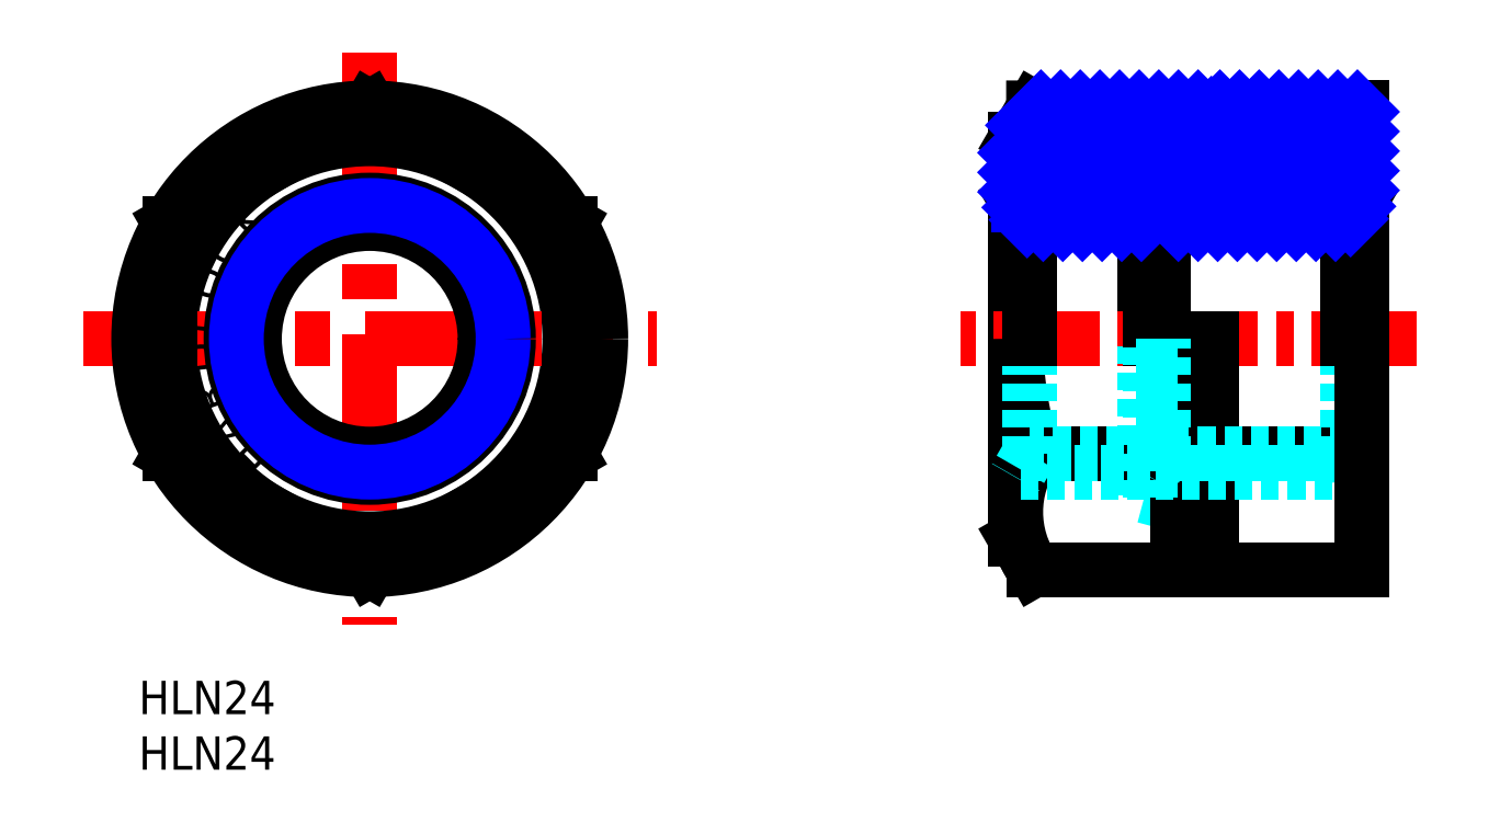
<metadata>
{"format":"dxf","ext":"dxf","renderer":"ezdxf+matplotlib","layout":"modelspace","background":"white","min_lineweight":24,"dpi":150}
</metadata>
<code>
0
SECTION
2
ENTITIES
0
TEXT
8
MSM_PART_NUMBER
10
0
20
-8
30
0
40
3
1
HLN24
0
TEXT
8
MSM_PART_NUMBER
10
0
20
-3
30
0
40
3
1
HLN24
0
LINE
8
MSM_CONTINUOUS
10
78.9
20
12.78
30
0
11
78.9
21
48.78
31
0
0
LINE
8
MSM_DASHED
10
96.5
20
15.03
30
0
11
90.5
21
16.64
31
0
0
LINE
8
MSM_CONTINUOUS
10
96.5
20
46.53
30
0
11
90.5
21
44.93
31
0
0
LINE
8
MSM_CONTINUOUS
10
90.5
20
30.78
30
0
11
90.5
21
44.93
31
0
0
LINE
8
MSM_CENTER
10
115
20
30.78
30
0
11
73.9
21
30.78
31
0
0
LINE
8
MSM_DASHED
10
90.5
20
16.64
30
0
11
90.5
21
30.78
31
0
0
LINE
8
MSM_CENTER
10
20.78
20
56.57
30
0
11
20.78
21
5
31
0
0
CIRCLE
8
MSM_CONTINUOUS
10
20.78
20
30.78
30
0
40
18
0
LINE
8
MSM_CENTER
10
-5
20
30.78
30
0
11
46.57
21
30.78
31
0
0
LINE
8
MSM_CONTINUOUS
10
80.51
20
10
30
0
11
109
21
10
31
0
0
LINE
8
MSM_CONTINUOUS
10
80.51
20
51.57
30
0
11
96.5
21
51.57
31
0
0
LINE
8
MSM_CONTINUOUS
10
80.51
20
20.39
30
0
11
93.5
21
20.39
31
0
0
LINE
8
MSM_CONTINUOUS
10
78.9
20
12.78
30
0
11
80.51
21
10
31
0
0
LINE
8
MSM_CONTINUOUS
10
78.9
20
48.78
30
0
11
80.51
21
51.57
31
0
0
ARC
8
MSM_CONTINUOUS
10
88.1
20
15.2
30
0
40
9.201
50
145.6
51
214.4
0
ARC
8
MSM_CONTINUOUS
10
113.3
20
30.78
30
0
40
34.39
50
180
51
197.6
0
LINE
8
MSM_CONTINUOUS
10
91
20
30.78
30
0
11
91
21
45.06
31
0
0
LINE
8
MSM_CONTINUOUS
10
96.5
20
10
30
0
11
96.5
21
30.78
31
0
0
LINE
8
MSM_CONTINUOUS
10
93.5
20
10
30
0
11
93.5
21
30.78
31
0
0
LINE
8
MSM_CONTINUOUS
10
96.5
20
46.53
30
0
11
96.5
21
51.57
31
0
0
LINE
8
MSM_CONTINUOUS
10
96.5
20
10
30
0
11
110
21
10
31
0
0
LINE
8
MSM_CONTINUOUS
10
96.5
20
20.39
30
0
11
110
21
20.39
31
0
0
LINE
8
MSM_CONTINUOUS
10
92.21
20
30.78
30
0
11
92.21
21
41.16
31
0
0
LINE
8
MSM_DASHED
10
91
20
16.51
30
0
11
91
21
30.78
31
0
0
CIRCLE
8
MSM_CONTINUOUS
10
20.78
20
30.78
30
0
40
20.78
0
TEXT
8
MSM_CONTINUOUS
10
9.968
20
39.59
30
0
40
3
1
K
50
45
0
TEXT
8
MSM_CONTINUOUS
10
8.261
20
36.93
30
0
40
3
1
C
50
57.86
0
TEXT
8
MSM_CONTINUOUS
10
7.182
20
33.92
30
0
40
3
1
O
50
70.71
0
TEXT
8
MSM_CONTINUOUS
10
6.849
20
31.02
30
0
40
3
1
L
50
83.57
0
TEXT
8
MSM_CONTINUOUS
10
7.156
20
27.82
30
0
40
3
1
D
50
96.43
0
TEXT
8
MSM_CONTINUOUS
10
8.189
20
24.77
30
0
40
3
1
R
50
109.3
0
TEXT
8
MSM_CONTINUOUS
10
9.771
20
22.23
30
0
40
3
1
A
50
122.1
0
TEXT
8
MSM_CONTINUOUS
10
11.96
20
19.99
30
0
40
3
1
H
50
135
0
CIRCLE
8
MSM_CONTINUOUS
10
20.78
20
30.78
30
0
40
10.38
0
CIRCLE
8
MSM_CONTINUOUS
10
20.78
20
30.78
30
0
40
12.48
0
LINE
8
MSM_NARROW
10
109.7
20
42.78
30
0
11
91.28
21
42.78
31
0
0
LINE
8
MSM_DASHED
10
108.8
20
20.41
30
0
11
92.21
21
20.41
31
0
0
LINE
8
MSM_CONTINUOUS
10
108.8
20
41.16
30
0
11
92.21
21
41.16
31
0
0
LINE
8
MSM_DASHED
10
108.8
20
20.41
30
0
11
110
21
18.3
31
0
0
LINE
8
MSM_CONTINUOUS
10
108.8
20
41.16
30
0
11
110
21
43.26
31
0
0
LINE
8
MSM_DASHED
10
108.8
20
20.41
30
0
11
108.8
21
30.78
31
0
0
LINE
8
MSM_CONTINUOUS
10
108.8
20
30.78
30
0
11
108.8
21
41.16
31
0
0
LINE
8
MSM_DASHED
10
80.11
20
20.41
30
0
11
80.11
21
30.78
31
0
0
LINE
8
MSM_DASHED
10
80.11
20
20.41
30
0
11
78.9
21
18.3
31
0
0
LINE
8
MSM_CONTINUOUS
10
80.11
20
30.78
30
0
11
80.11
21
41.16
31
0
0
LINE
8
MSM_CONTINUOUS
10
80.11
20
41.16
30
0
11
78.9
21
43.26
31
0
0
LINE
8
MSM_CONTINUOUS
10
92.21
20
41.16
30
0
11
91
21
43.26
31
0
0
LINE
8
MSM_DASHED
10
92.21
20
20.41
30
0
11
92.21
21
30.78
31
0
0
LINE
8
MSM_DASHED
10
92.21
20
20.41
30
0
11
91
21
18.3
31
0
0
LINE
8
MSM_DASHED
10
109.7
20
18.78
30
0
11
91.28
21
18.78
31
0
0
LINE
8
MSM_NARROW
10
90.5
20
42.78
30
0
11
79.18
21
42.78
31
0
0
LINE
8
MSM_CONTINUOUS
10
90.5
20
41.16
30
0
11
80.11
21
41.16
31
0
0
LINE
8
MSM_DASHED
10
91
20
20.41
30
0
11
80.11
21
20.41
31
0
0
LINE
8
MSM_DASHED
10
90.5
20
18.78
30
0
11
79.18
21
18.78
31
0
0
LINE
8
MSM_CONTINUOUS
10
110
20
10
30
0
11
110
21
51.57
31
0
0
LINE
8
MSM_CONTINUOUS
10
96.5
20
51.57
30
0
11
110
21
51.57
31
0
0
CIRCLE
8
MSM_NARROW
10
20.78
20
30.78
30
0
40
12
0
LINE
8
MSM_CONTINUOUS
10
2.785
20
20.39
30
0
11
20.78
21
10
31
0
0
LINE
8
MSM_CONTINUOUS
10
20.78
20
10
30
0
11
38.78
21
20.39
31
0
0
LINE
8
MSM_CONTINUOUS
10
38.78
20
20.39
30
0
11
38.78
21
41.18
31
0
0
LINE
8
MSM_CONTINUOUS
10
38.78
20
41.18
30
0
11
20.78
21
51.57
31
0
0
LINE
8
MSM_CONTINUOUS
10
20.78
20
51.57
30
0
11
2.785
21
41.18
31
0
0
LINE
8
MSM_CONTINUOUS
10
2.785
20
41.18
30
0
11
2.785
21
20.39
31
0
0
LINE
8
MSM_NARROW
10
79.6
20
50
30
0
11
81.17
21
51.57
31
0
0
LINE
8
MSM_NARROW
10
78.9
20
47.53
30
0
11
82.94
21
51.57
31
0
0
LINE
8
MSM_NARROW
10
78.9
20
45.76
30
0
11
84.71
21
51.57
31
0
0
LINE
8
MSM_NARROW
10
78.9
20
44
30
0
11
86.47
21
51.57
31
0
0
LINE
8
MSM_NARROW
10
79.28
20
42.61
30
0
11
88.24
21
51.57
31
0
0
LINE
8
MSM_NARROW
10
79.93
20
41.49
30
0
11
90.01
21
51.57
31
0
0
LINE
8
MSM_NARROW
10
81.37
20
41.16
30
0
11
91.78
21
51.57
31
0
0
LINE
8
MSM_NARROW
10
83.14
20
41.16
30
0
11
93.55
21
51.57
31
0
0
LINE
8
MSM_NARROW
10
84.9
20
41.16
30
0
11
95.31
21
51.57
31
0
0
LINE
8
MSM_NARROW
10
86.67
20
41.16
30
0
11
96.5
21
50.99
31
0
0
LINE
8
MSM_NARROW
10
88.44
20
41.16
30
0
11
90.5
21
43.22
31
0
0
LINE
8
MSM_NARROW
10
92.83
20
45.55
30
0
11
96.5
21
49.22
31
0
0
LINE
8
MSM_NARROW
10
90.21
20
41.16
30
0
11
90.5
21
41.45
31
0
0
LINE
8
MSM_NARROW
10
95.25
20
46.2
30
0
11
96.5
21
47.45
31
0
0
LINE
8
MSM_NARROW
10
93.54
20
41.16
30
0
11
91
21
43.7
31
0
0
LINE
8
MSM_NARROW
10
95.3
20
41.16
30
0
11
91.32
21
45.15
31
0
0
LINE
8
MSM_NARROW
10
97.07
20
41.16
30
0
11
92.71
21
45.52
31
0
0
LINE
8
MSM_NARROW
10
98.84
20
41.16
30
0
11
94.11
21
45.89
31
0
0
LINE
8
MSM_NARROW
10
100.6
20
41.16
30
0
11
95.5
21
46.27
31
0
0
LINE
8
MSM_NARROW
10
102.4
20
41.16
30
0
11
96.5
21
47.04
31
0
0
LINE
8
MSM_NARROW
10
104.1
20
41.16
30
0
11
96.5
21
48.8
31
0
0
LINE
8
MSM_NARROW
10
105.9
20
41.16
30
0
11
96.5
21
50.57
31
0
0
LINE
8
MSM_NARROW
10
107.7
20
41.16
30
0
11
97.27
21
51.57
31
0
0
LINE
8
MSM_NARROW
10
109
20
41.58
30
0
11
99.04
21
51.57
31
0
0
LINE
8
MSM_NARROW
10
109.7
20
42.7
30
0
11
100.8
21
51.57
31
0
0
LINE
8
MSM_NARROW
10
110
20
44.14
30
0
11
102.6
21
51.57
31
0
0
LINE
8
MSM_NARROW
10
110
20
45.91
30
0
11
104.3
21
51.57
31
0
0
LINE
8
MSM_NARROW
10
110
20
47.68
30
0
11
106.1
21
51.57
31
0
0
LINE
8
MSM_NARROW
10
110
20
49.45
30
0
11
107.9
21
51.57
31
0
0
LINE
8
MSM_NARROW
10
110
20
51.21
30
0
11
109.6
21
51.57
31
0
0
ENDSEC
0
EOF

</code>
